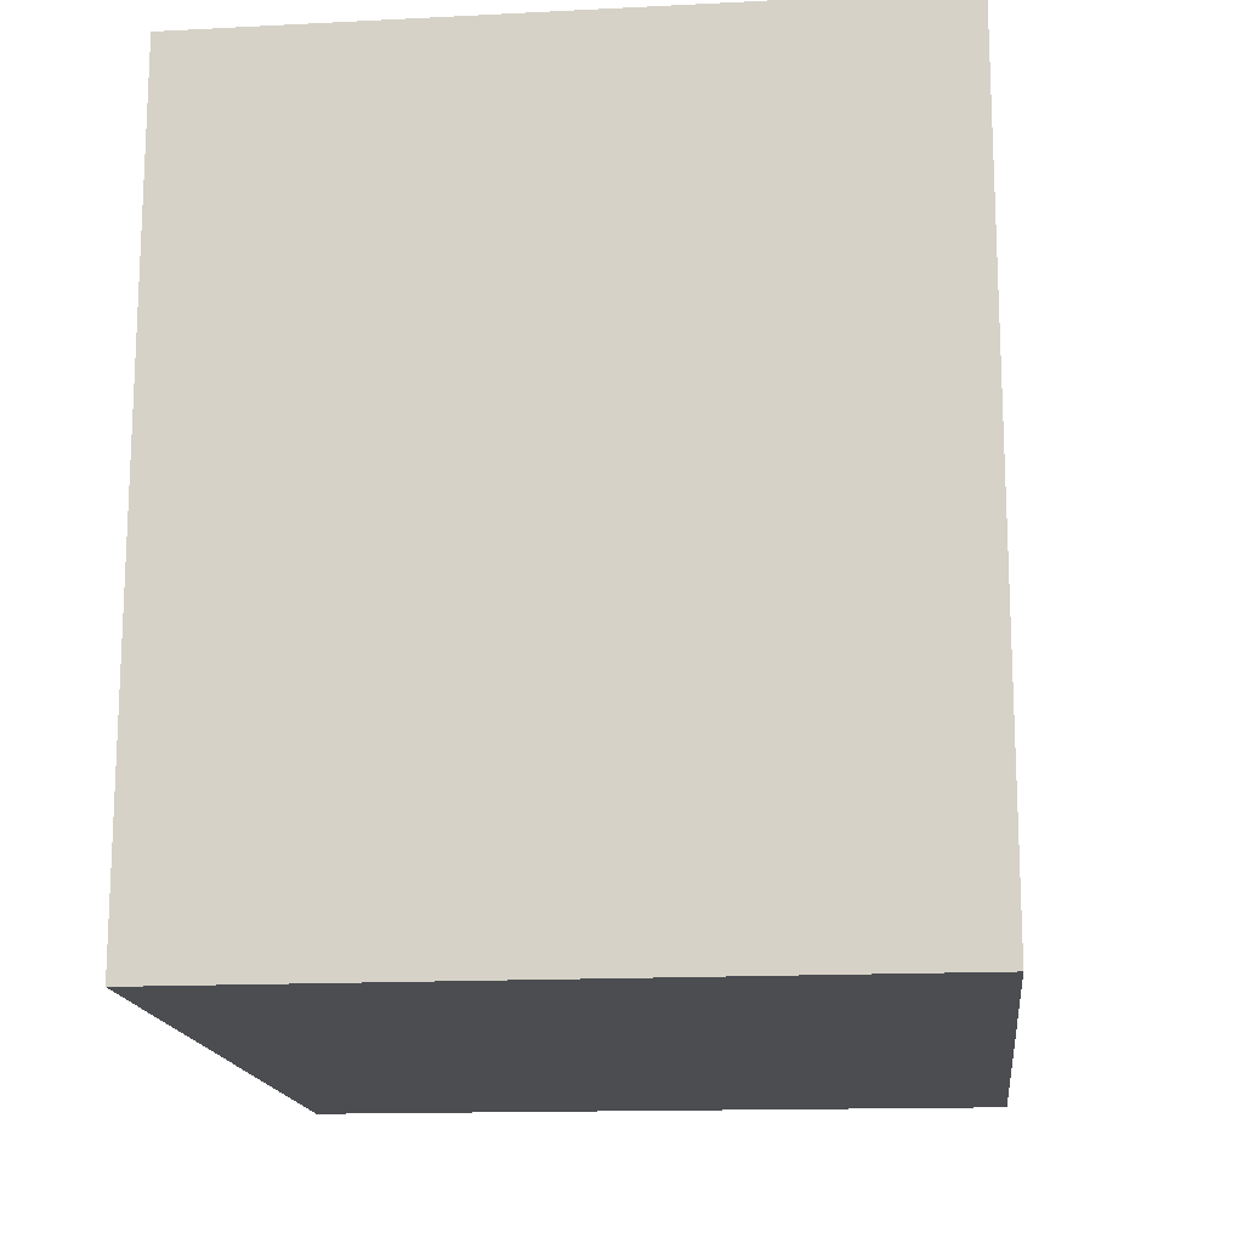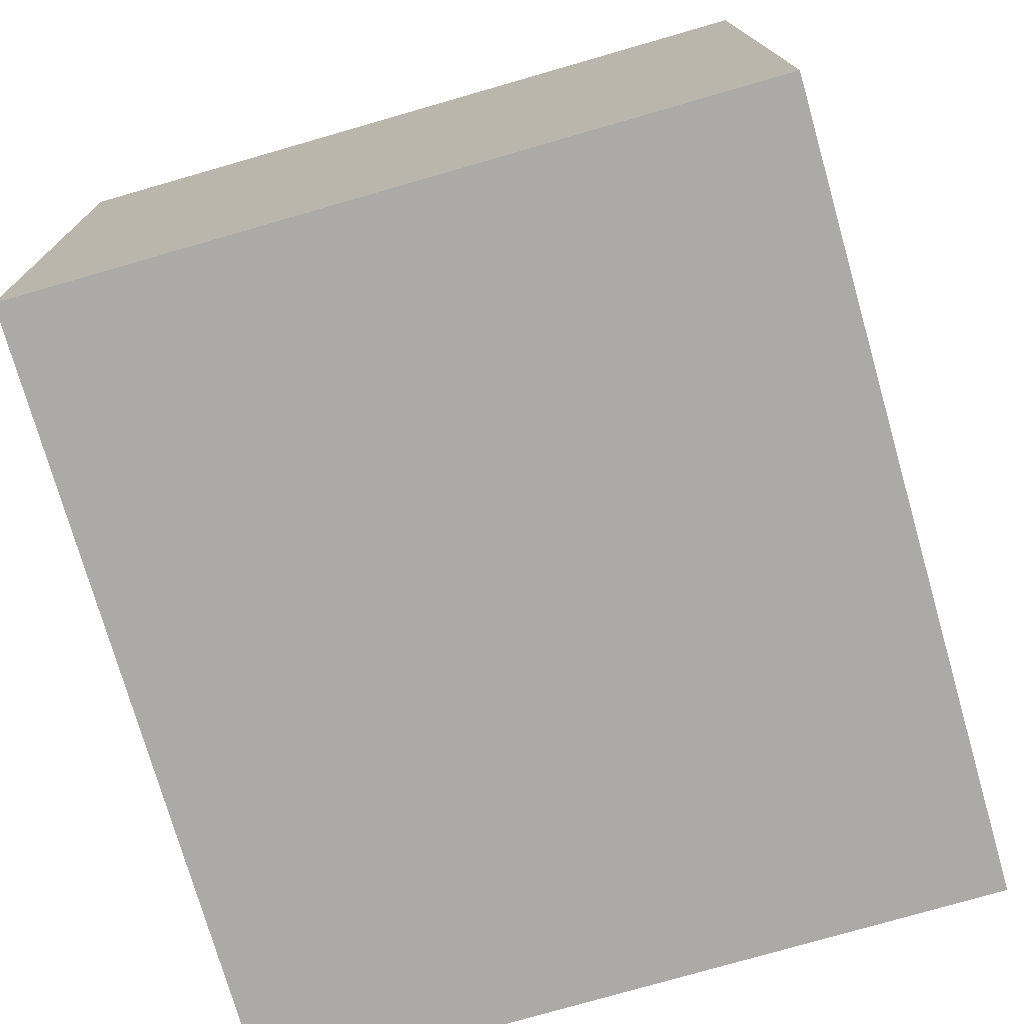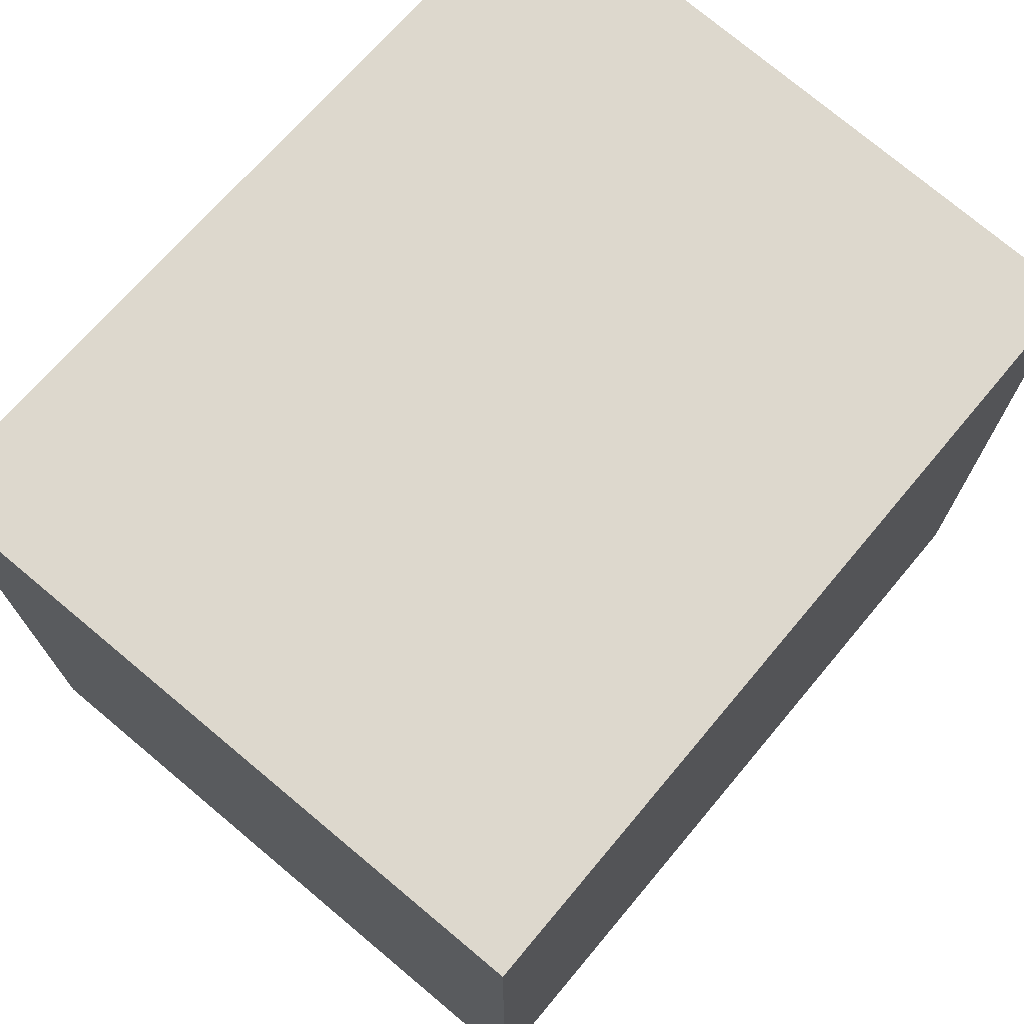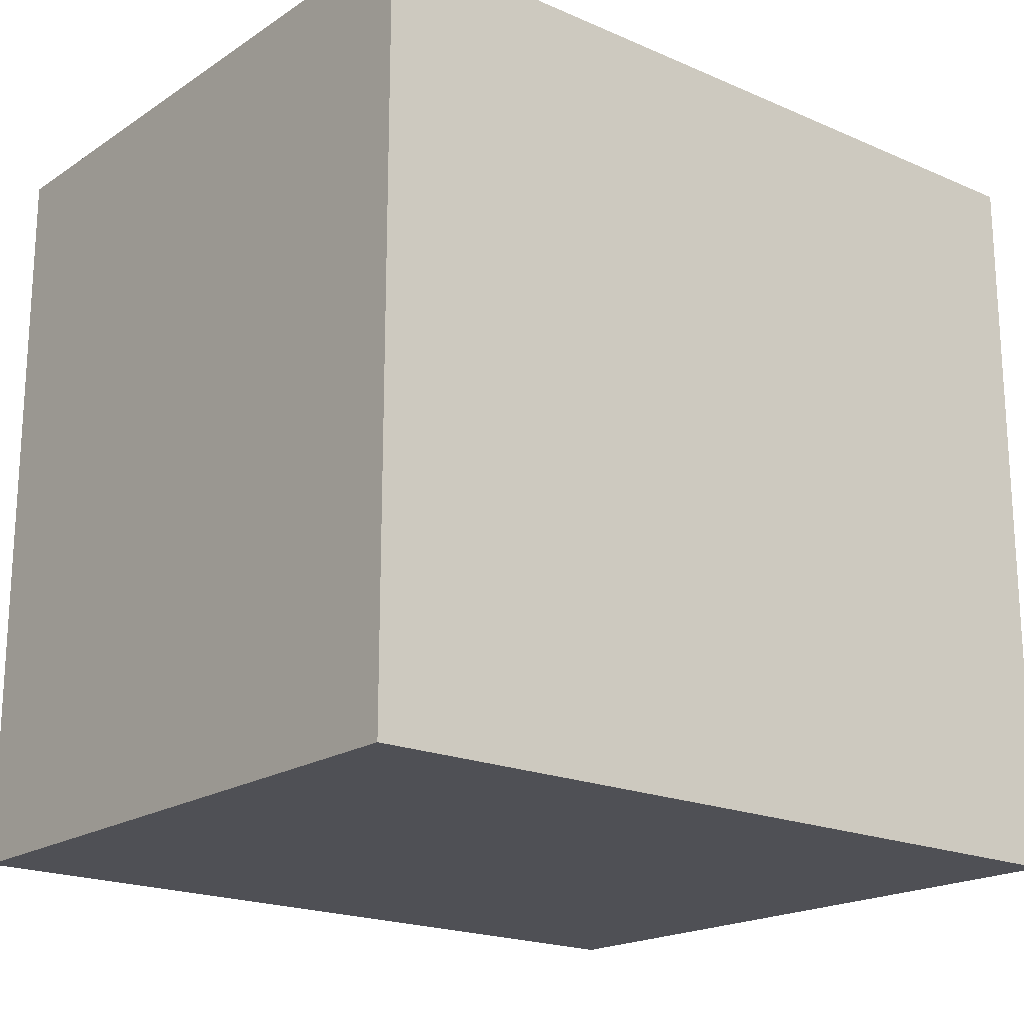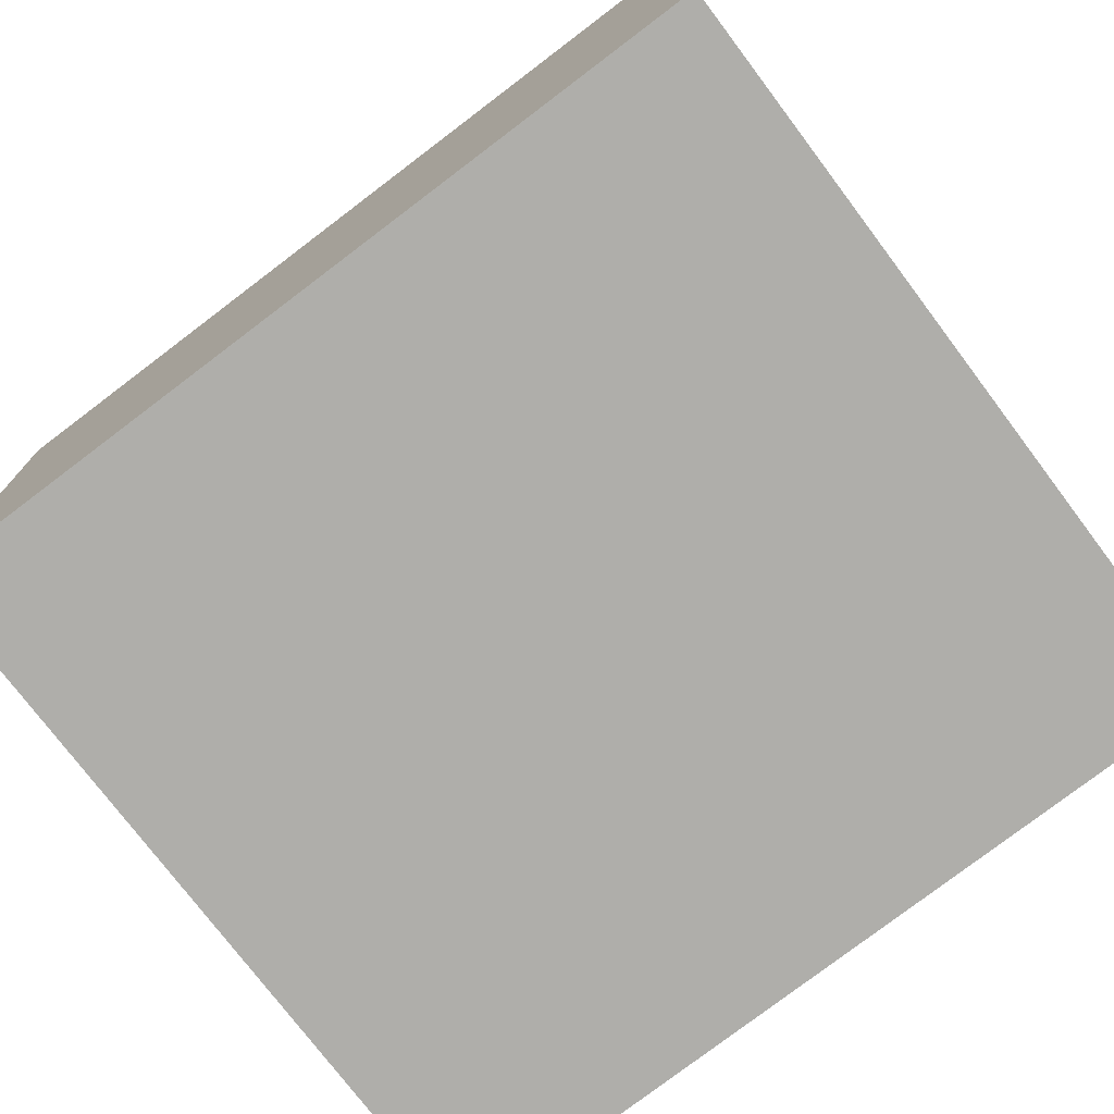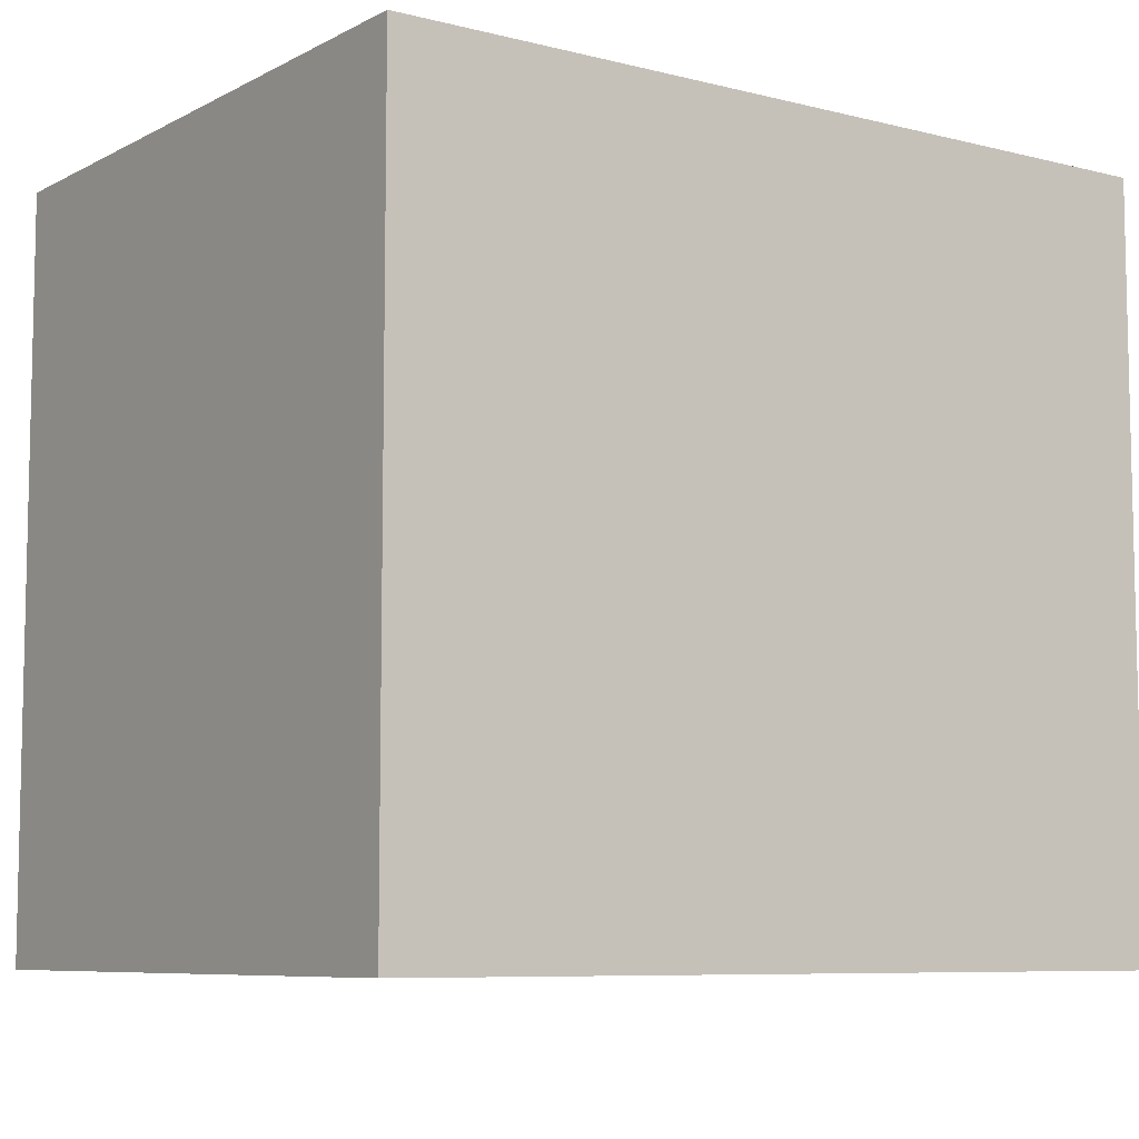
<metadata>
{"format":"obj","ext":"obj","renderer":"f3d","projection":"perspective","resolution":1024,"background":"white","views":[{"elev":-15.8,"azim":-87.2,"up":"+Y"},{"elev":-77.8,"azim":-74.0,"up":"+Z"},{"elev":72.3,"azim":127.8,"up":"+Y"},{"elev":-19.4,"azim":-42.7,"up":"+Y"},{"elev":-76.0,"azim":37.0,"up":"+Z"},{"elev":-7.7,"azim":-38.8,"up":"+Y"}]}
</metadata>
<code>
v  2.438 2.16 -1.778
v  0 2.16 1.323e-16
v  2.368 2.16 0.146
v  0.107 2.16 -1.867
v  2.368 -8.94e-18 0.146
v  2.438 1.089e-16 -1.778
v  0.107 1.143e-16 -1.867
v  0 0 0
g defaultobject
f 1 2 3
f 2 1 4
f 5 1 3
f 1 5 6
f 6 4 1
f 4 6 7
f 7 2 4
f 2 7 8
f 8 3 2
f 3 8 5
f 8 6 5
f 6 8 7

</code>
